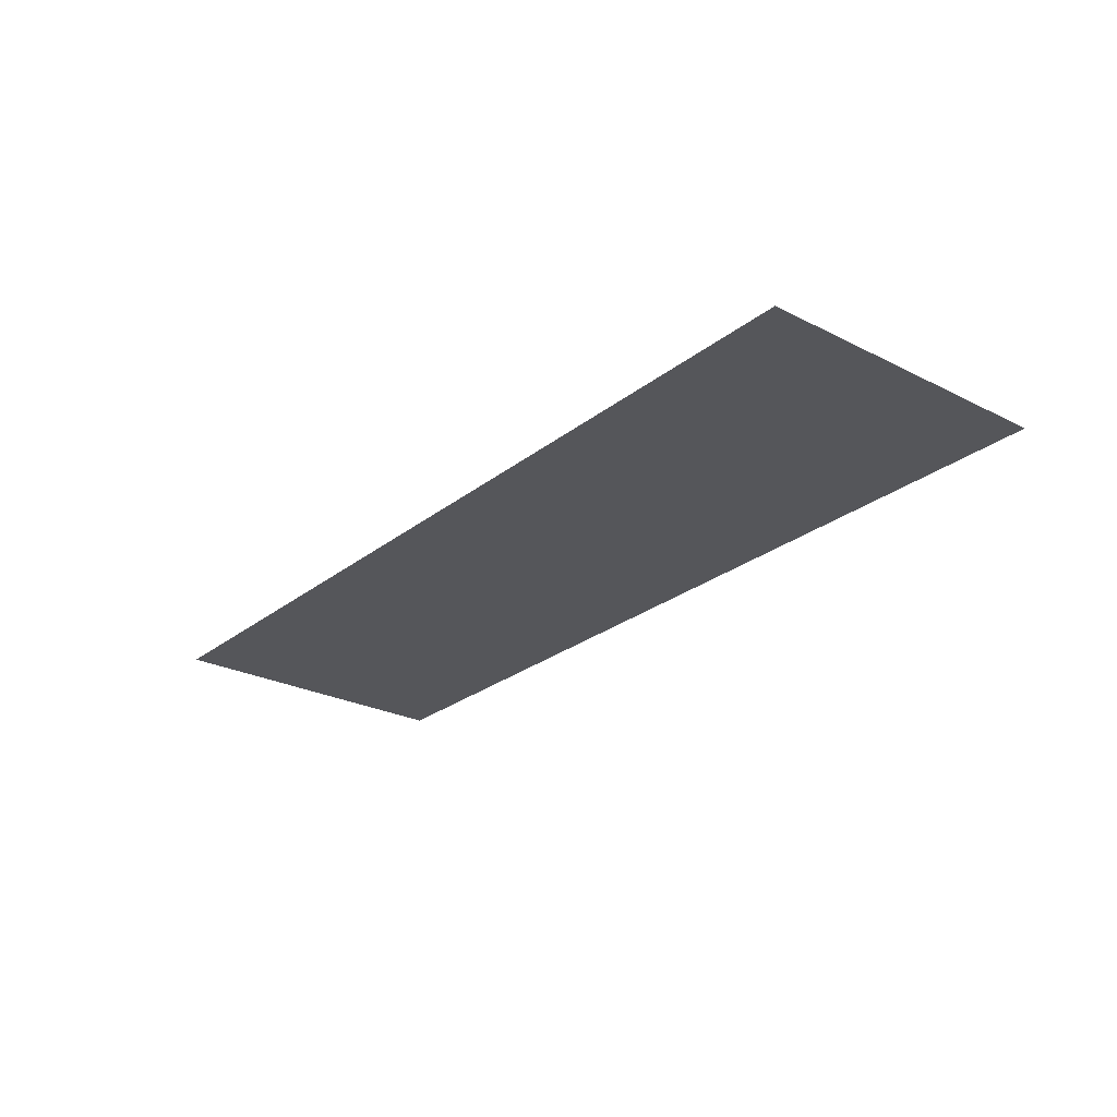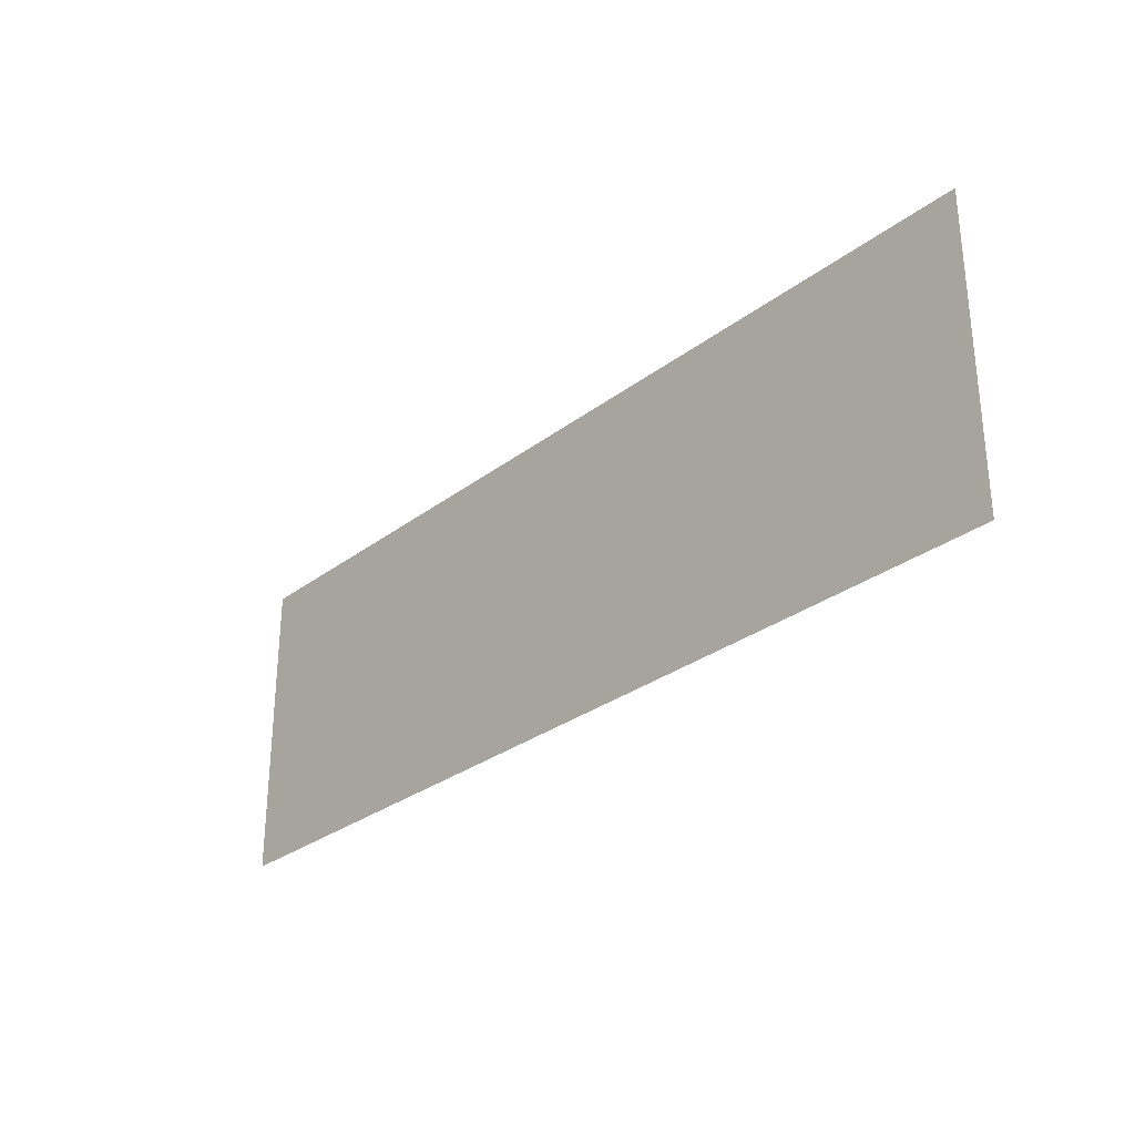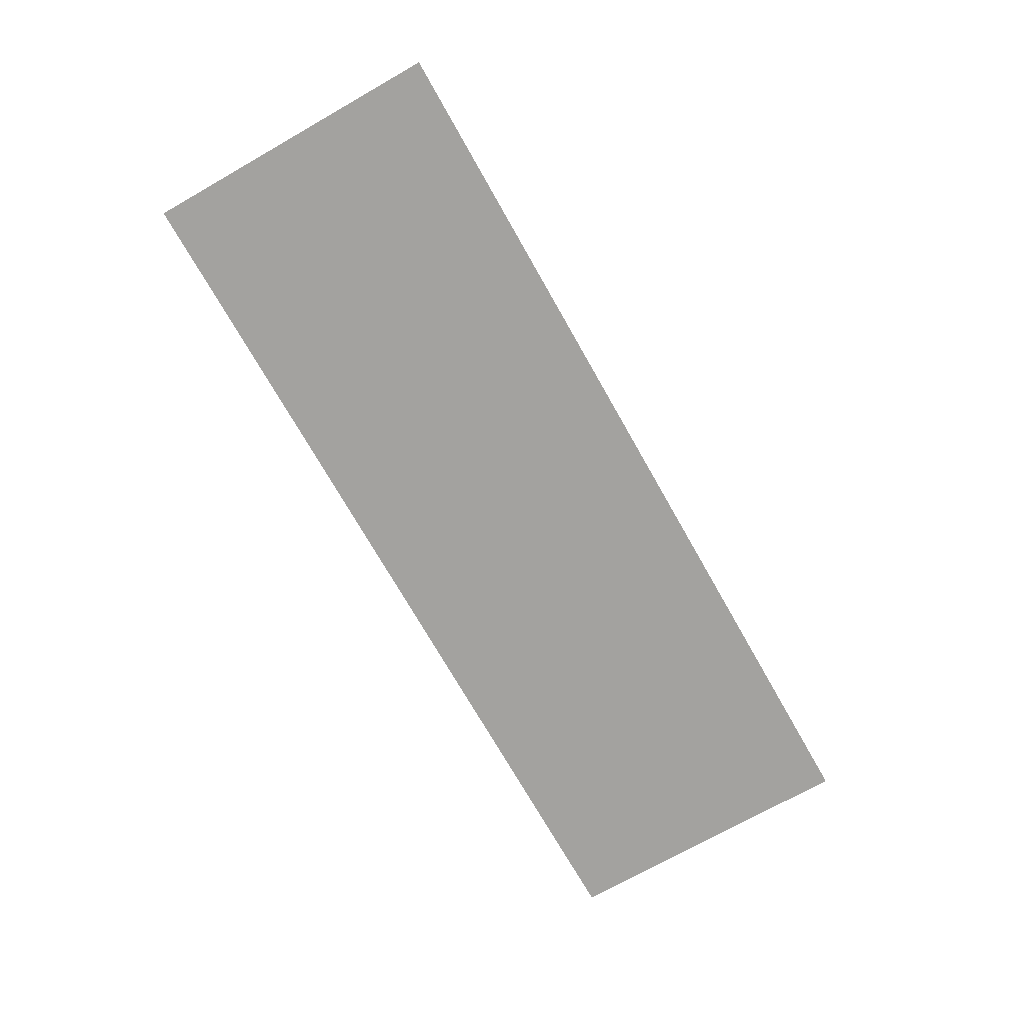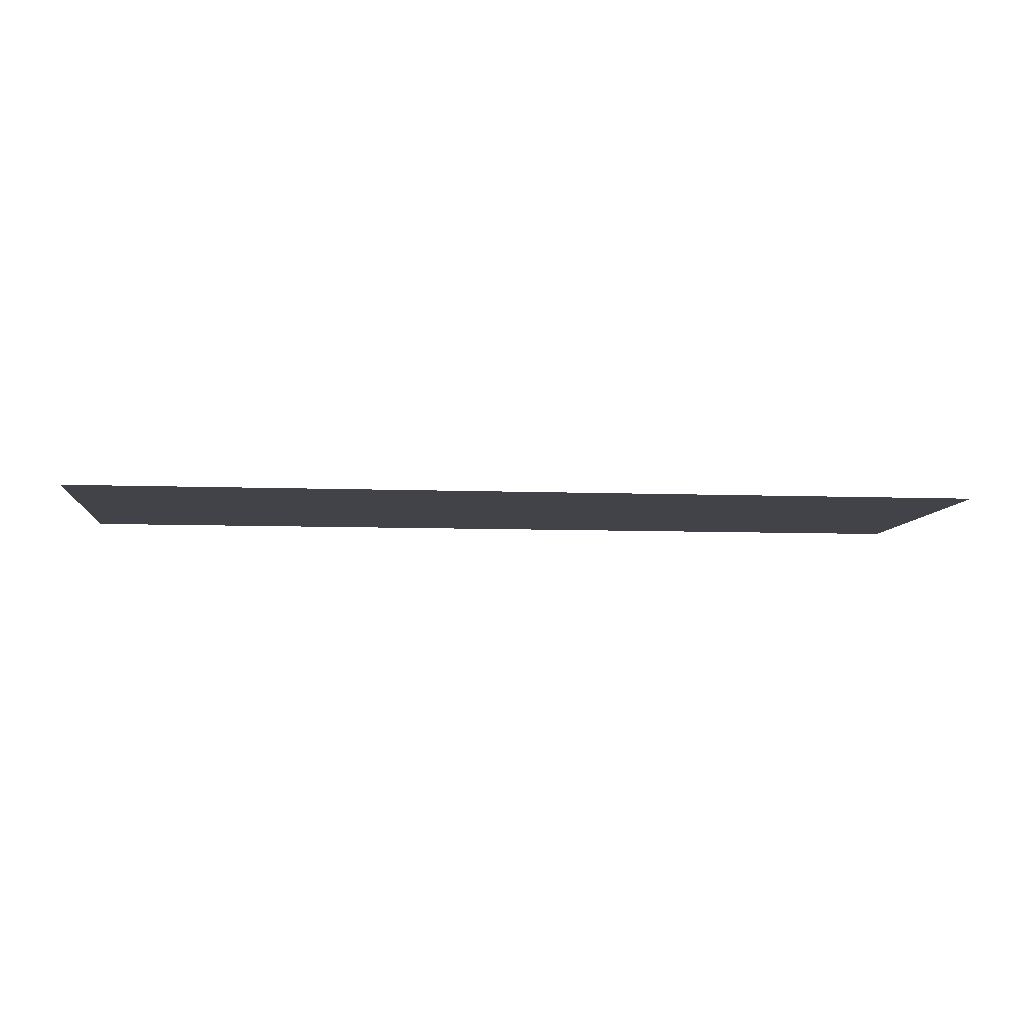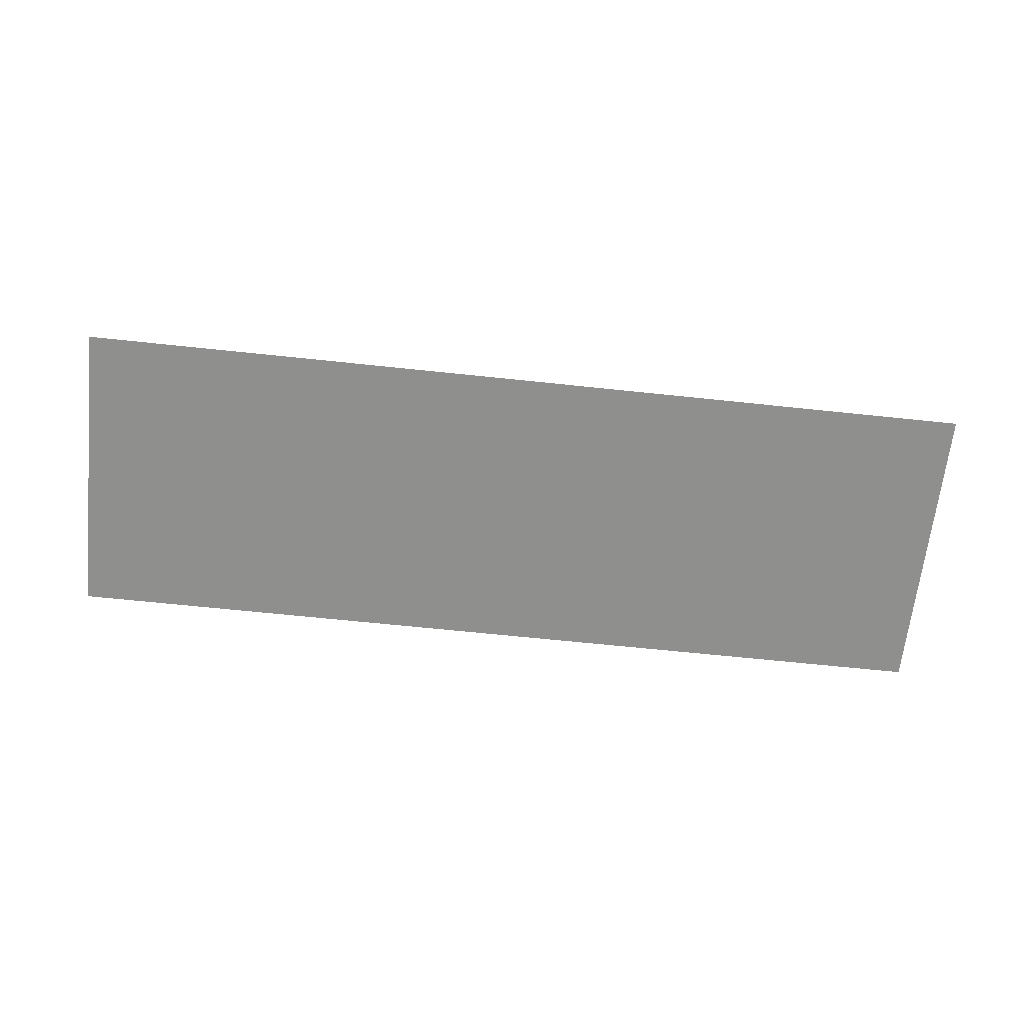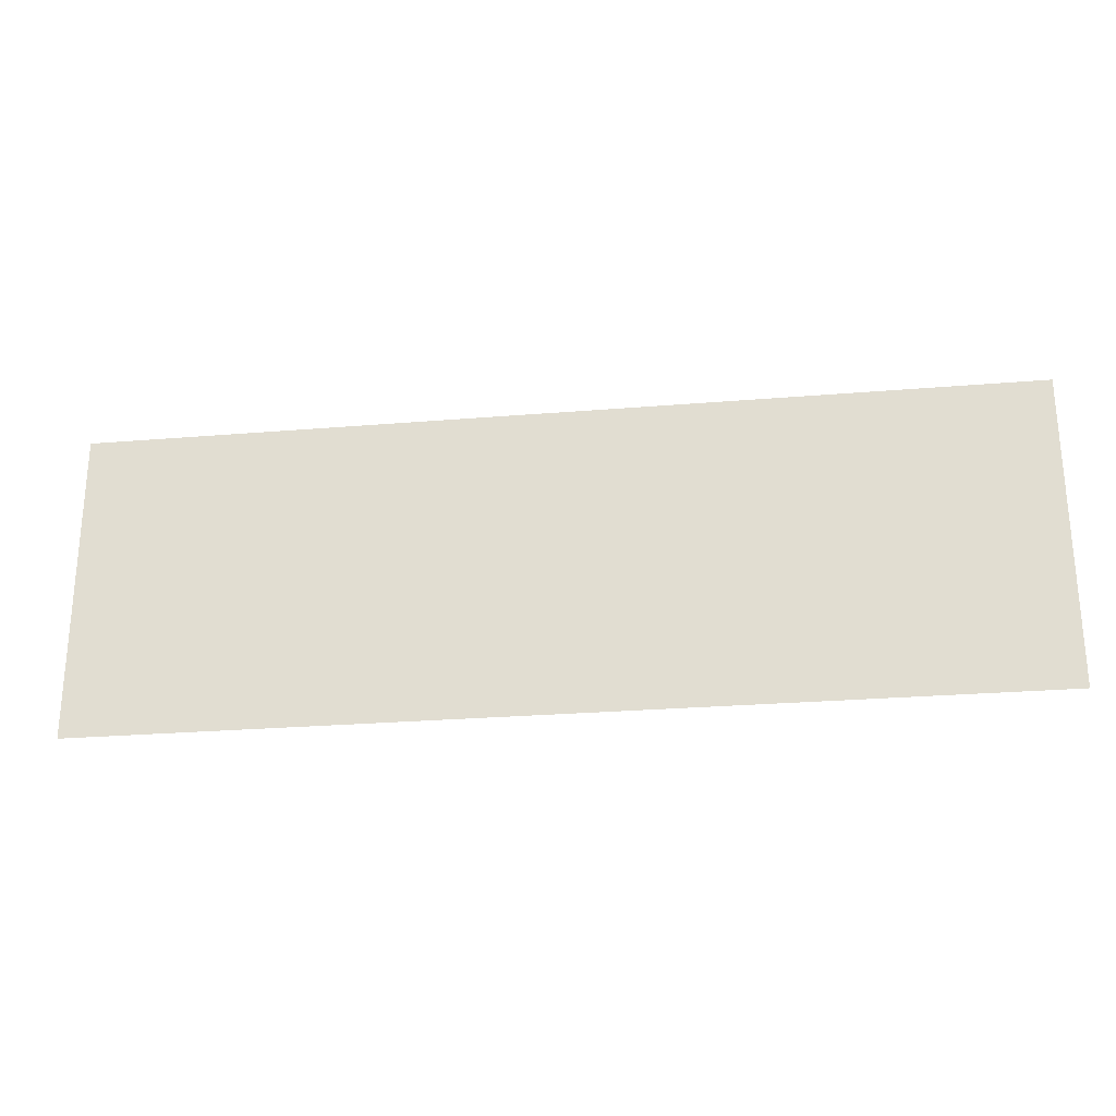
<metadata>
{"format":"obj","ext":"obj","renderer":"f3d","projection":"perspective","resolution":1024,"background":"white","views":[{"elev":-25.8,"azim":51.1,"up":"+Y"},{"elev":-29.4,"azim":-132.0,"up":"+Z"},{"elev":-72.4,"azim":119.6,"up":"+Y"},{"elev":-7.6,"azim":-6.1,"up":"+Y"},{"elev":-65.2,"azim":173.9,"up":"+Y"},{"elev":-25.8,"azim":-172.4,"up":"+Z"}]}
</metadata>
<code>
v 474 9417 96
v 486 9417 96
v 486 9417 108
v 474 9417 108
v 474 9417 96
v 486 9417 108
v 462 9417 96
v 474 9417 96
v 474 9417 108
v 462 9417 108
v 462 9417 96
v 474 9417 108
v 486 9417 96
v 498 9417 96
v 498 9417 108
v 486 9417 108
v 486 9417 96
v 498 9417 108
f 1 2 3
f 4 5 6
f 7 8 9
f 10 11 12
f 13 14 15
f 16 17 18

</code>
